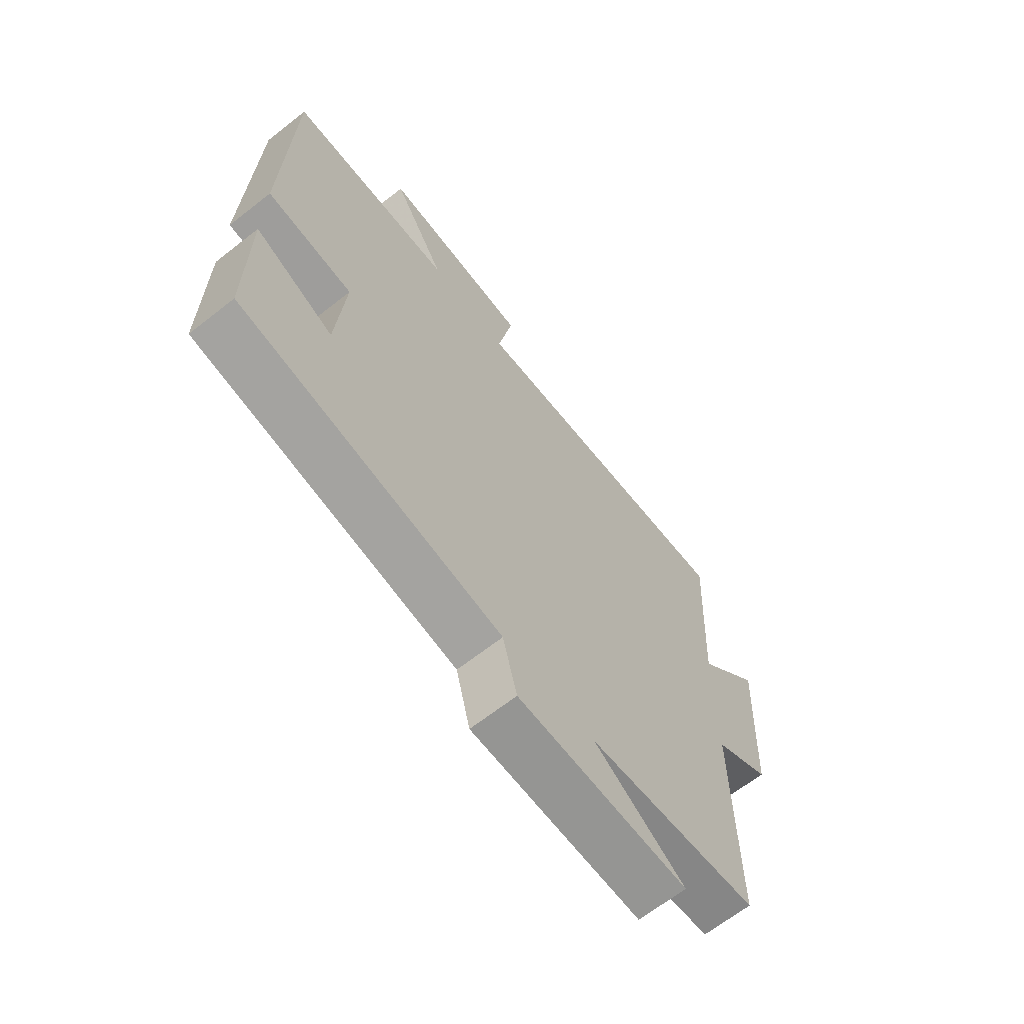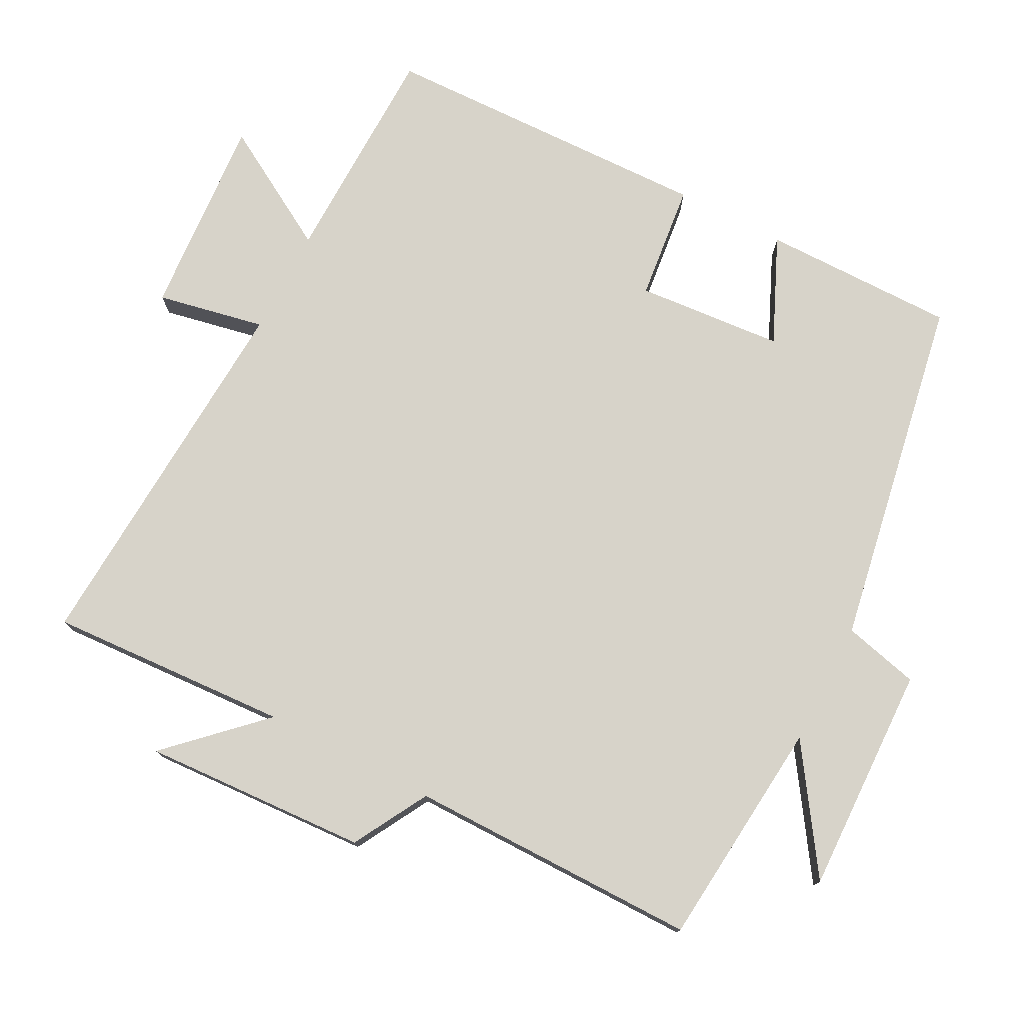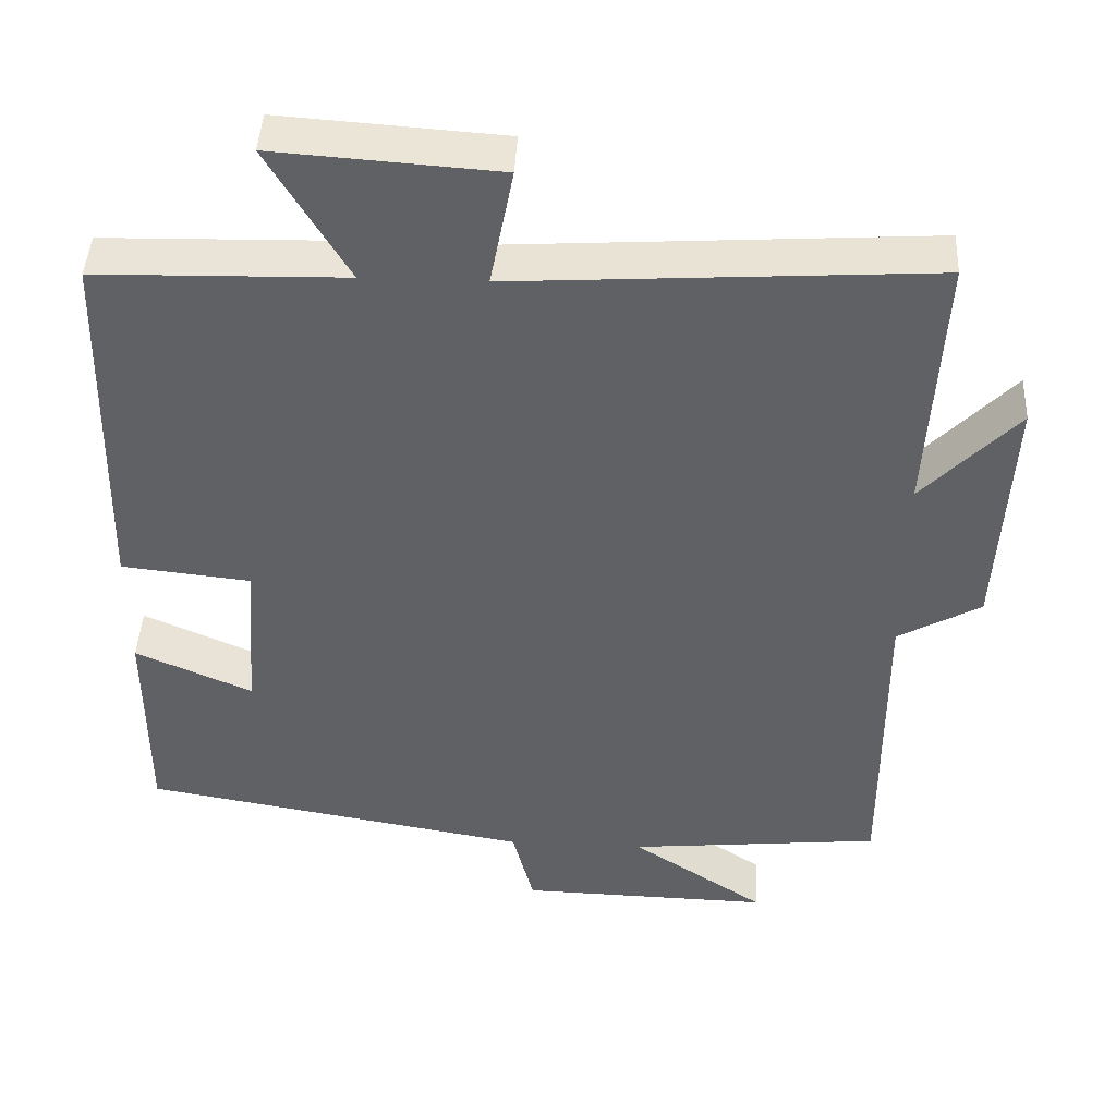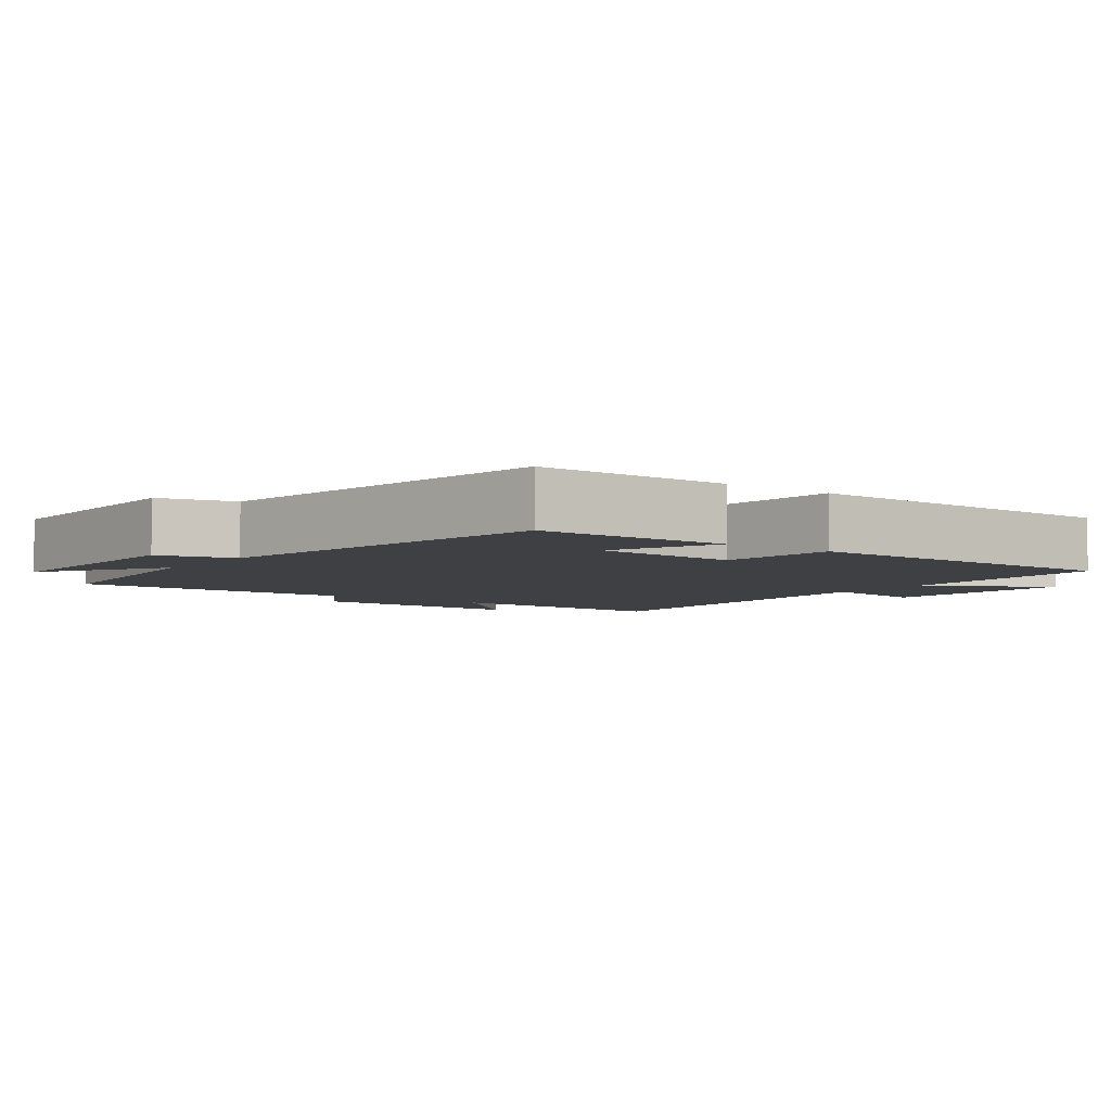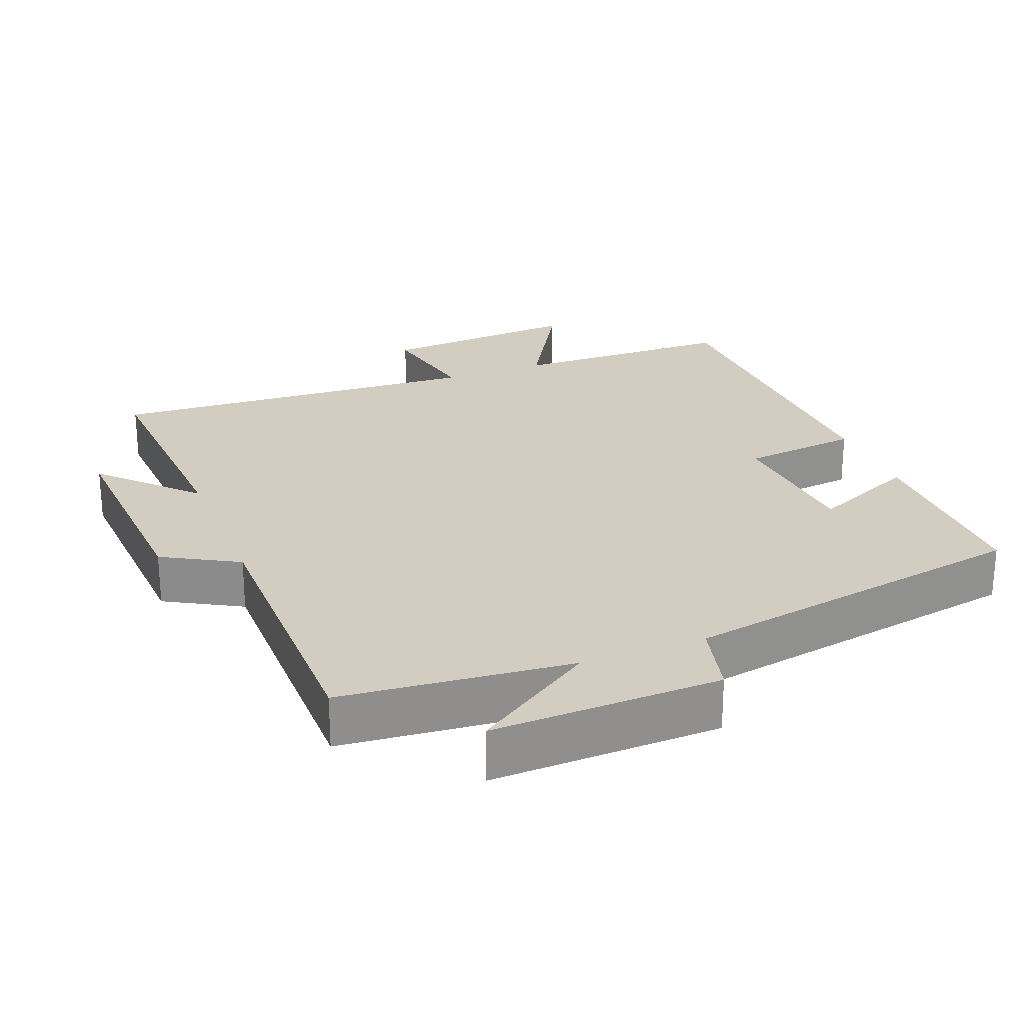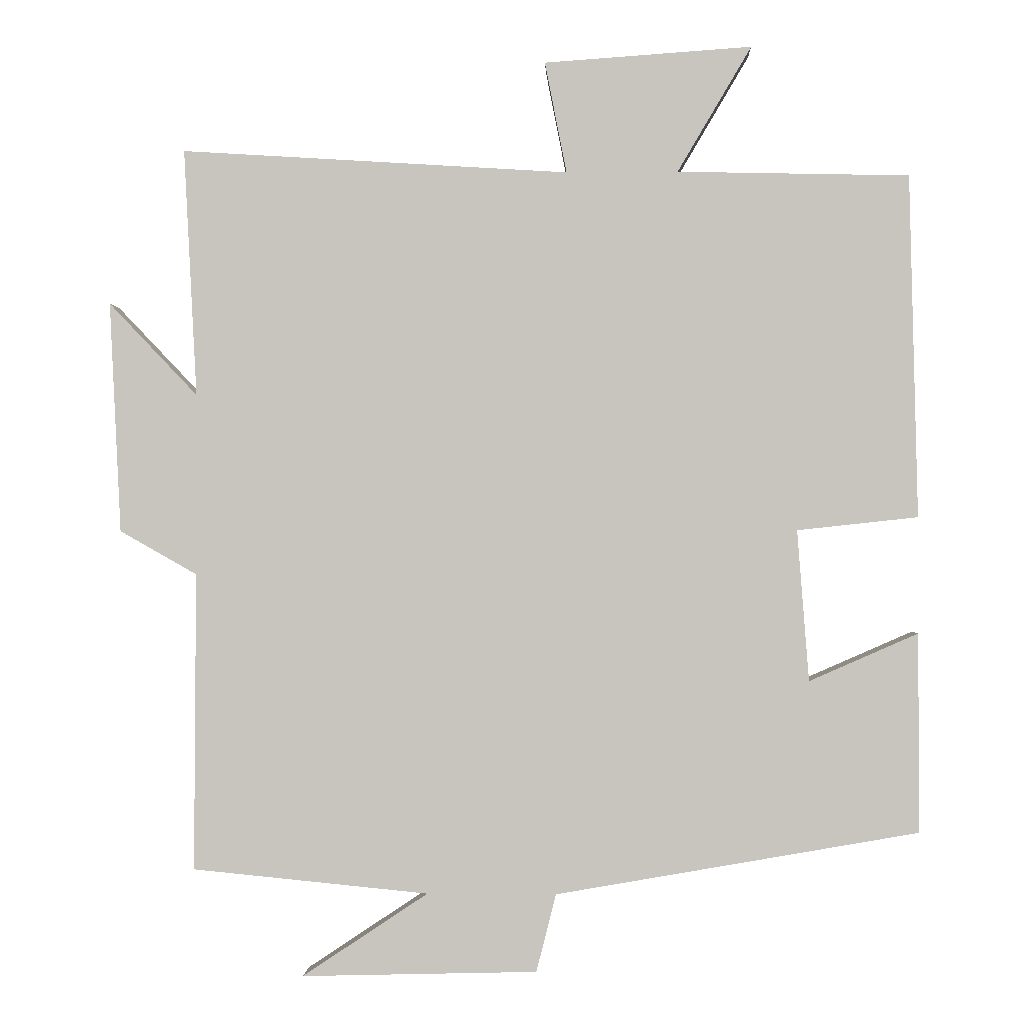
<metadata>
{"format":"obj","ext":"obj","renderer":"f3d","projection":"perspective","resolution":1024,"background":"white","views":[{"elev":-66.3,"azim":-51.8,"up":"+Z"},{"elev":76.2,"azim":117.3,"up":"+Y"},{"elev":43.9,"azim":2.8,"up":"+Z"},{"elev":-5.0,"azim":-126.4,"up":"+Y"},{"elev":24.8,"azim":158.4,"up":"+Y"},{"elev":-0.9,"azim":-177.9,"up":"+Z"}]}
</metadata>
<code>
v -0.5 0.07 -0.413
v -0.5 0.07 -0.139
v -0.35 0.07 -0.205
v -0.334 0.07 0.003
v -0.5 0.07 0.021
v -0.489 0.07 0.493
v -0.17 0.07 0.5
v -0.272 0.07 0.673
v 0.014 0.07 0.653
v -0.016 0.07 0.5
v 0.518 0.07 0.533
v 0.5 0.07 0.192
v 0.622 0.07 0.32
v 0.606 0.07 0.002
v 0.5 0.07 -0.058
v 0.502 0.07 -0.468
v 0.177 0.07 -0.5
v 0.35 0.07 -0.615
v 0.026 0.07 -0.607
v -0.001 0.07 -0.5
v -0.5 0 -0.413
v -0.5 0 -0.139
v -0.35 0 -0.205
v -0.334 0 0.003
v -0.5 0 0.021
v -0.489 0 0.493
v -0.17 0 0.5
v -0.272 0 0.673
v 0.014 0 0.653
v -0.016 0 0.5
v 0.518 0 0.533
v 0.5 0 0.192
v 0.622 0 0.32
v 0.606 0 0.002
v 0.5 0 -0.058
v 0.502 0 -0.468
v 0.177 0 -0.5
v 0.35 0 -0.615
v 0.026 0 -0.607
v -0.001 0 -0.5
f 17 18 19 20
f 17 20 1
f 16 17 1
f 15 16 1
f 12 13 14 15
f 12 15 1
f 10 11 12
f 7 8 9 10
f 7 10 12
f 6 7 12
f 5 6 12
f 4 5 12
f 3 4 12
f 1 2 3
f 1 3 12
f 40 39 38 37
f 21 40 37
f 21 37 36
f 21 36 35
f 35 34 33 32
f 21 35 32
f 32 31 30
f 30 29 28 27
f 32 30 27
f 32 27 26
f 32 26 25
f 32 25 24
f 32 24 23
f 23 22 21
f 32 23 21
f 1 21 22 2
f 2 22 23 3
f 3 23 24 4
f 4 24 25 5
f 5 25 26 6
f 6 26 27 7
f 7 27 28 8
f 8 28 29 9
f 9 29 30 10
f 10 30 31 11
f 11 31 32 12
f 12 32 33 13
f 13 33 34 14
f 14 34 35 15
f 15 35 36 16
f 16 36 37 17
f 17 37 38 18
f 18 38 39 19
f 19 39 40 20
f 20 40 21 1

</code>
